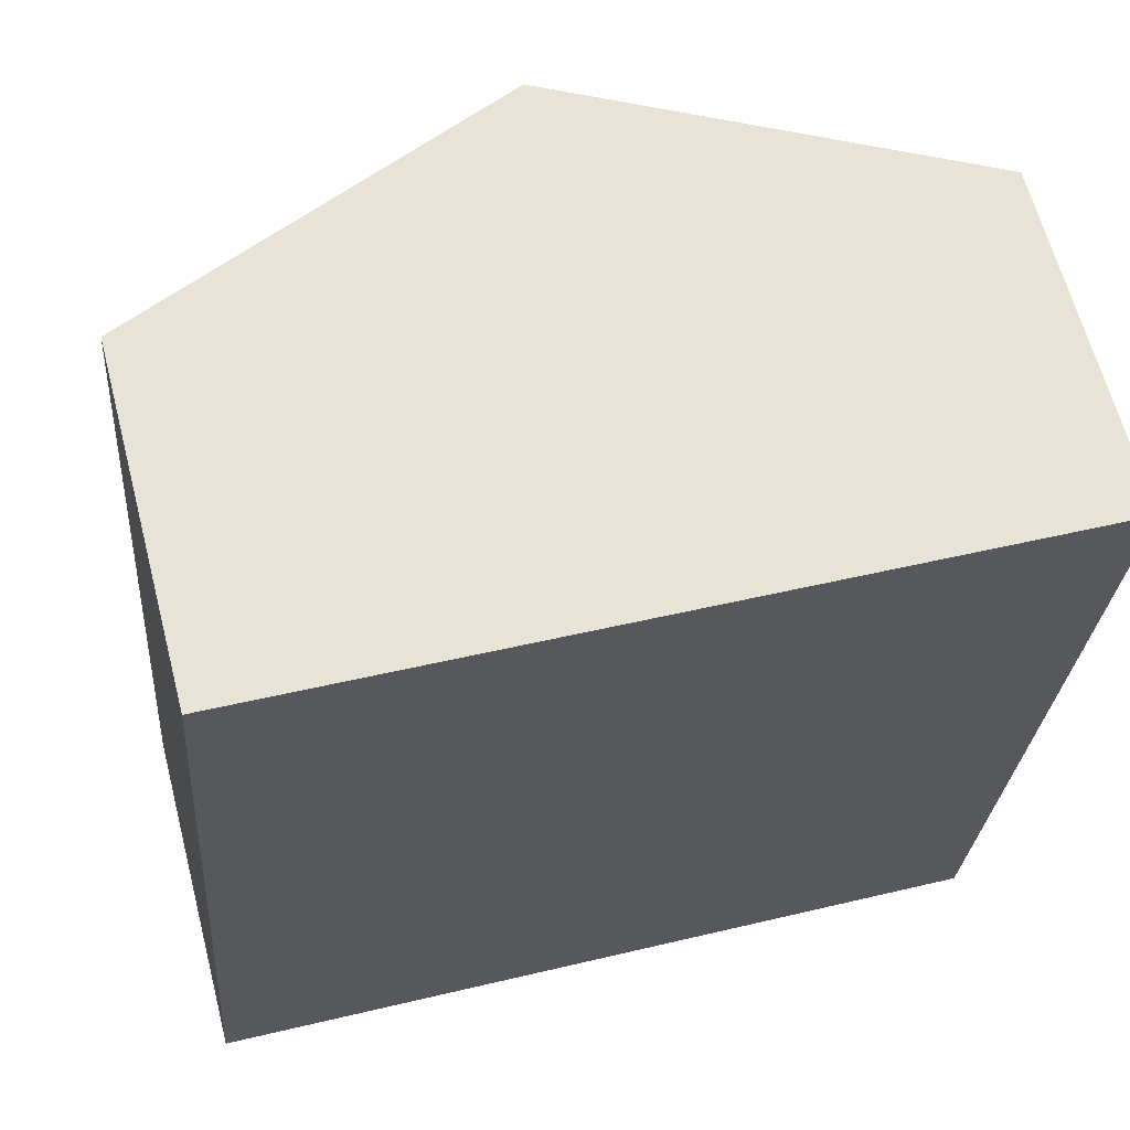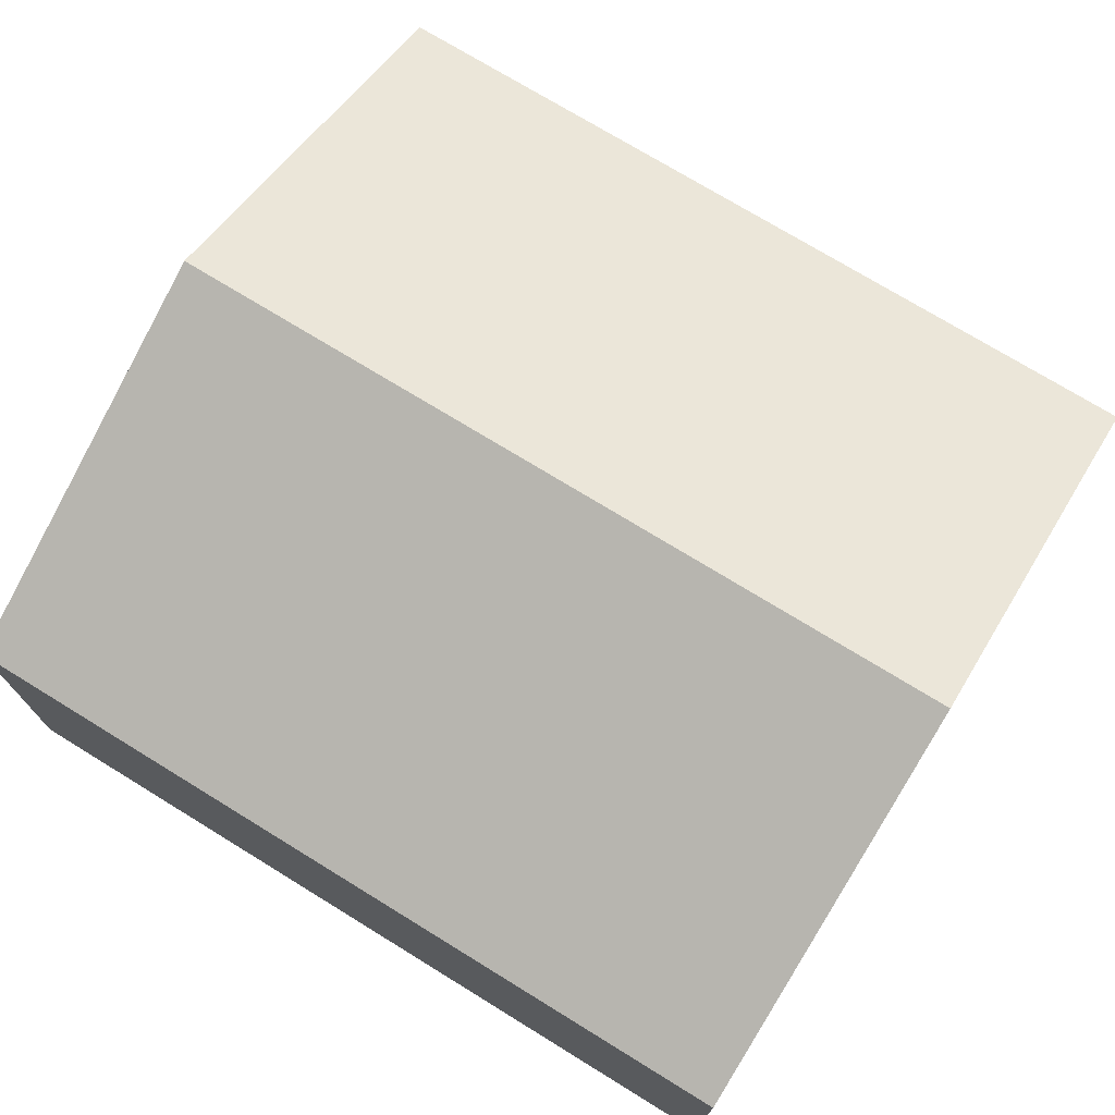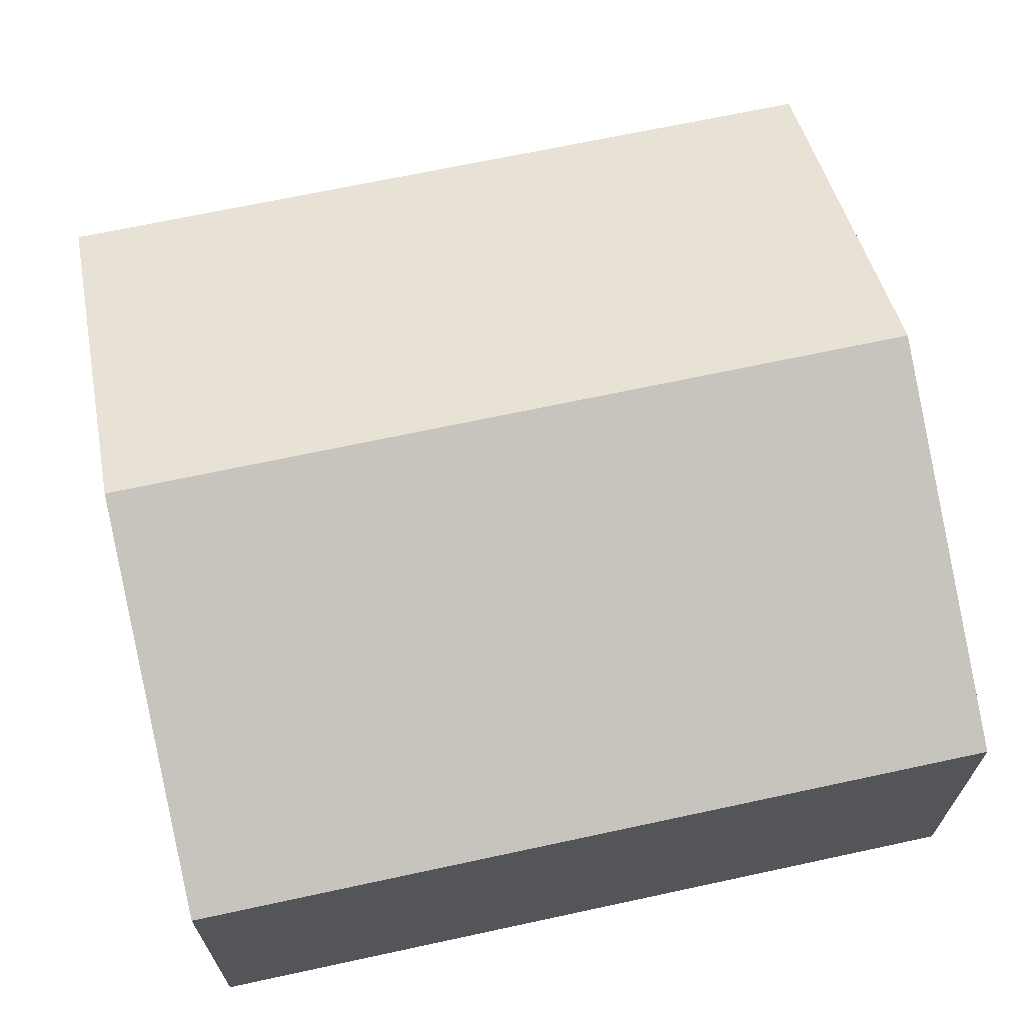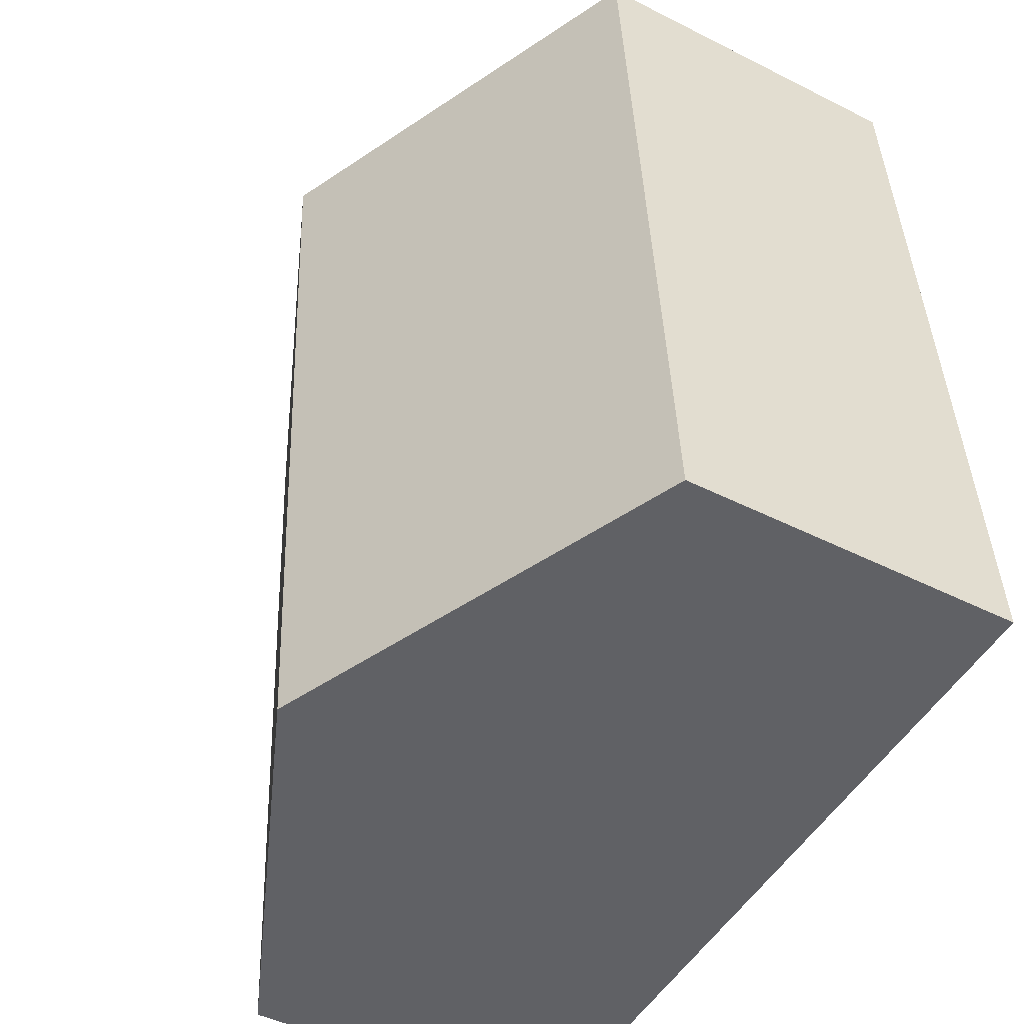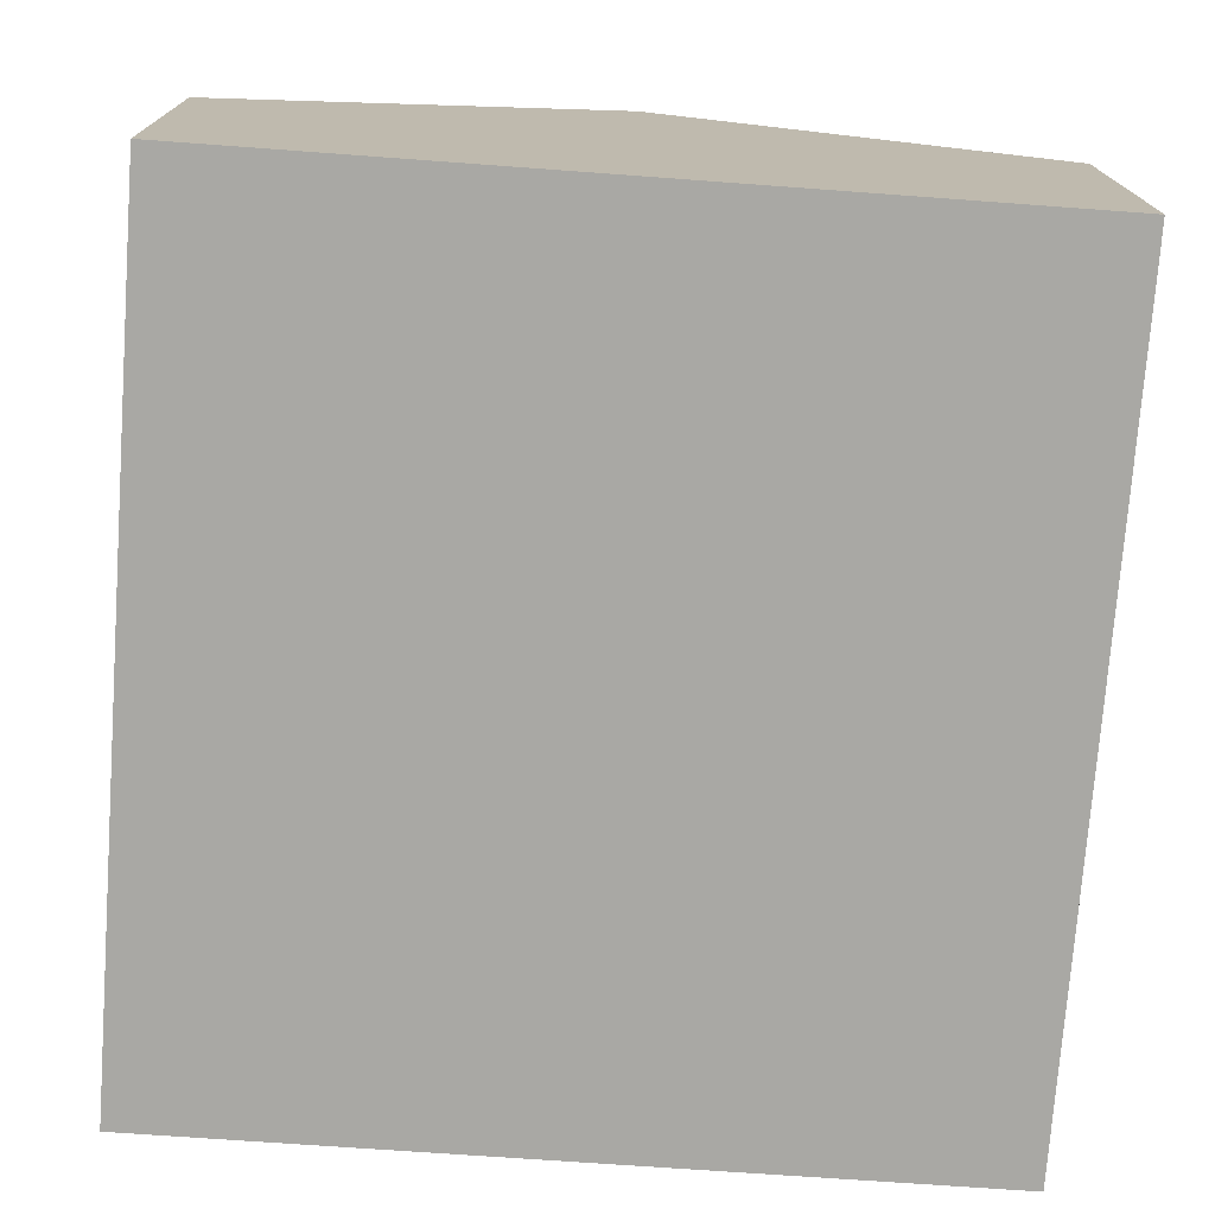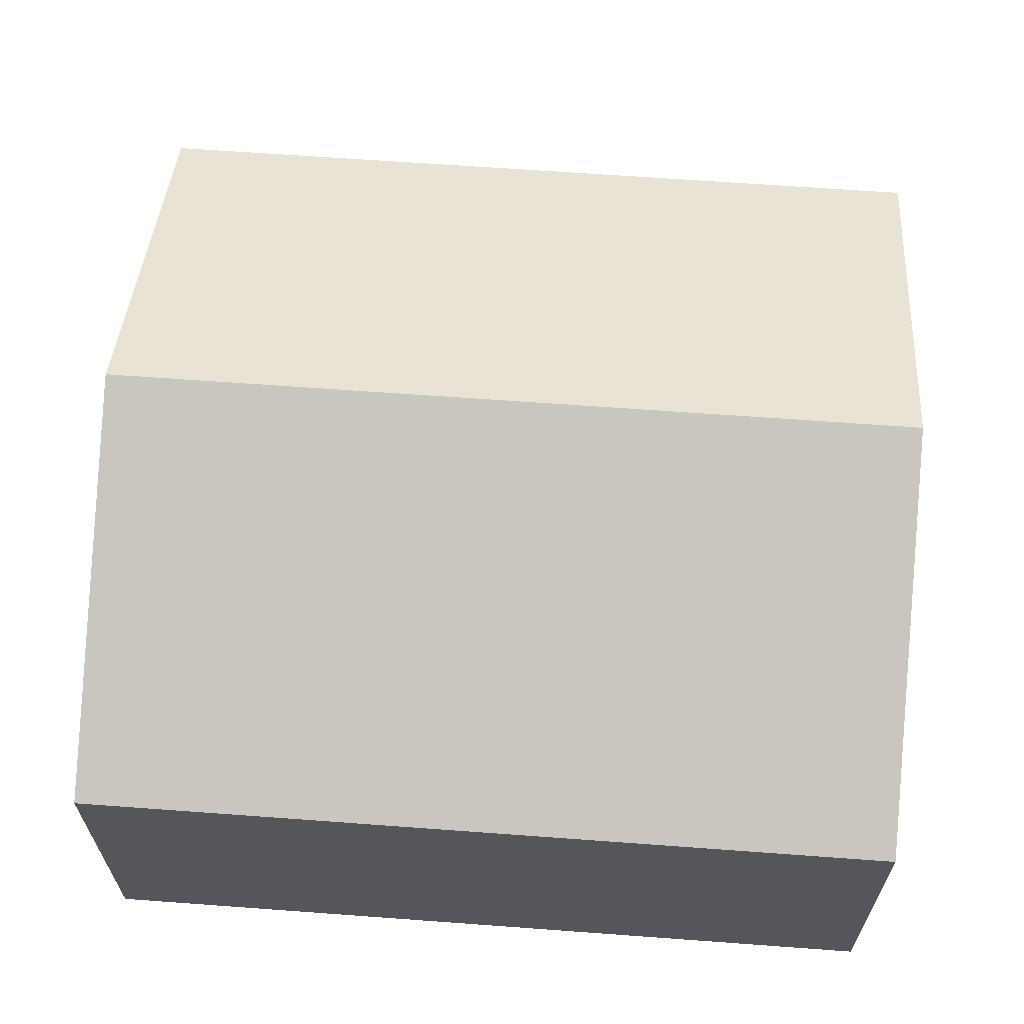
<metadata>
{"format":"obj","ext":"obj","renderer":"f3d","projection":"perspective","resolution":1024,"background":"white","views":[{"elev":63.8,"azim":-14.6,"up":"+Z"},{"elev":73.8,"azim":125.8,"up":"+Y"},{"elev":67.5,"azim":82.0,"up":"+Y"},{"elev":-45.7,"azim":-120.2,"up":"+Z"},{"elev":15.2,"azim":-0.5,"up":"+Z"},{"elev":64.4,"azim":-81.5,"up":"+Y"}]}
</metadata>
<code>
v  2.772 3.143 4.818
v  4.803 2.073 -0.356
v  2.401 3.143 -0.178
v  5.173 2.074 4.64
v  0.371 2.073 4.996
v  0 2.073 1.269e-16
v  0 0 0
v  0.371 -3.059e-16 4.996
v  2.772 -2.95e-16 4.818
v  5.173 -2.841e-16 4.64
v  4.803 2.18e-17 -0.356
v  2.401 1.09e-17 -0.178
g defaultobject
f 1 2 3
f 2 1 4
f 5 3 6
f 3 5 1
f 7 5 6
f 5 7 8
f 8 1 5
f 1 8 4
f 4 8 9
f 4 9 10
f 10 2 4
f 2 10 11
f 3 7 6
f 7 3 2
f 7 2 12
f 12 2 11
f 9 11 10
f 11 9 8
f 11 8 7
f 11 7 12

</code>
